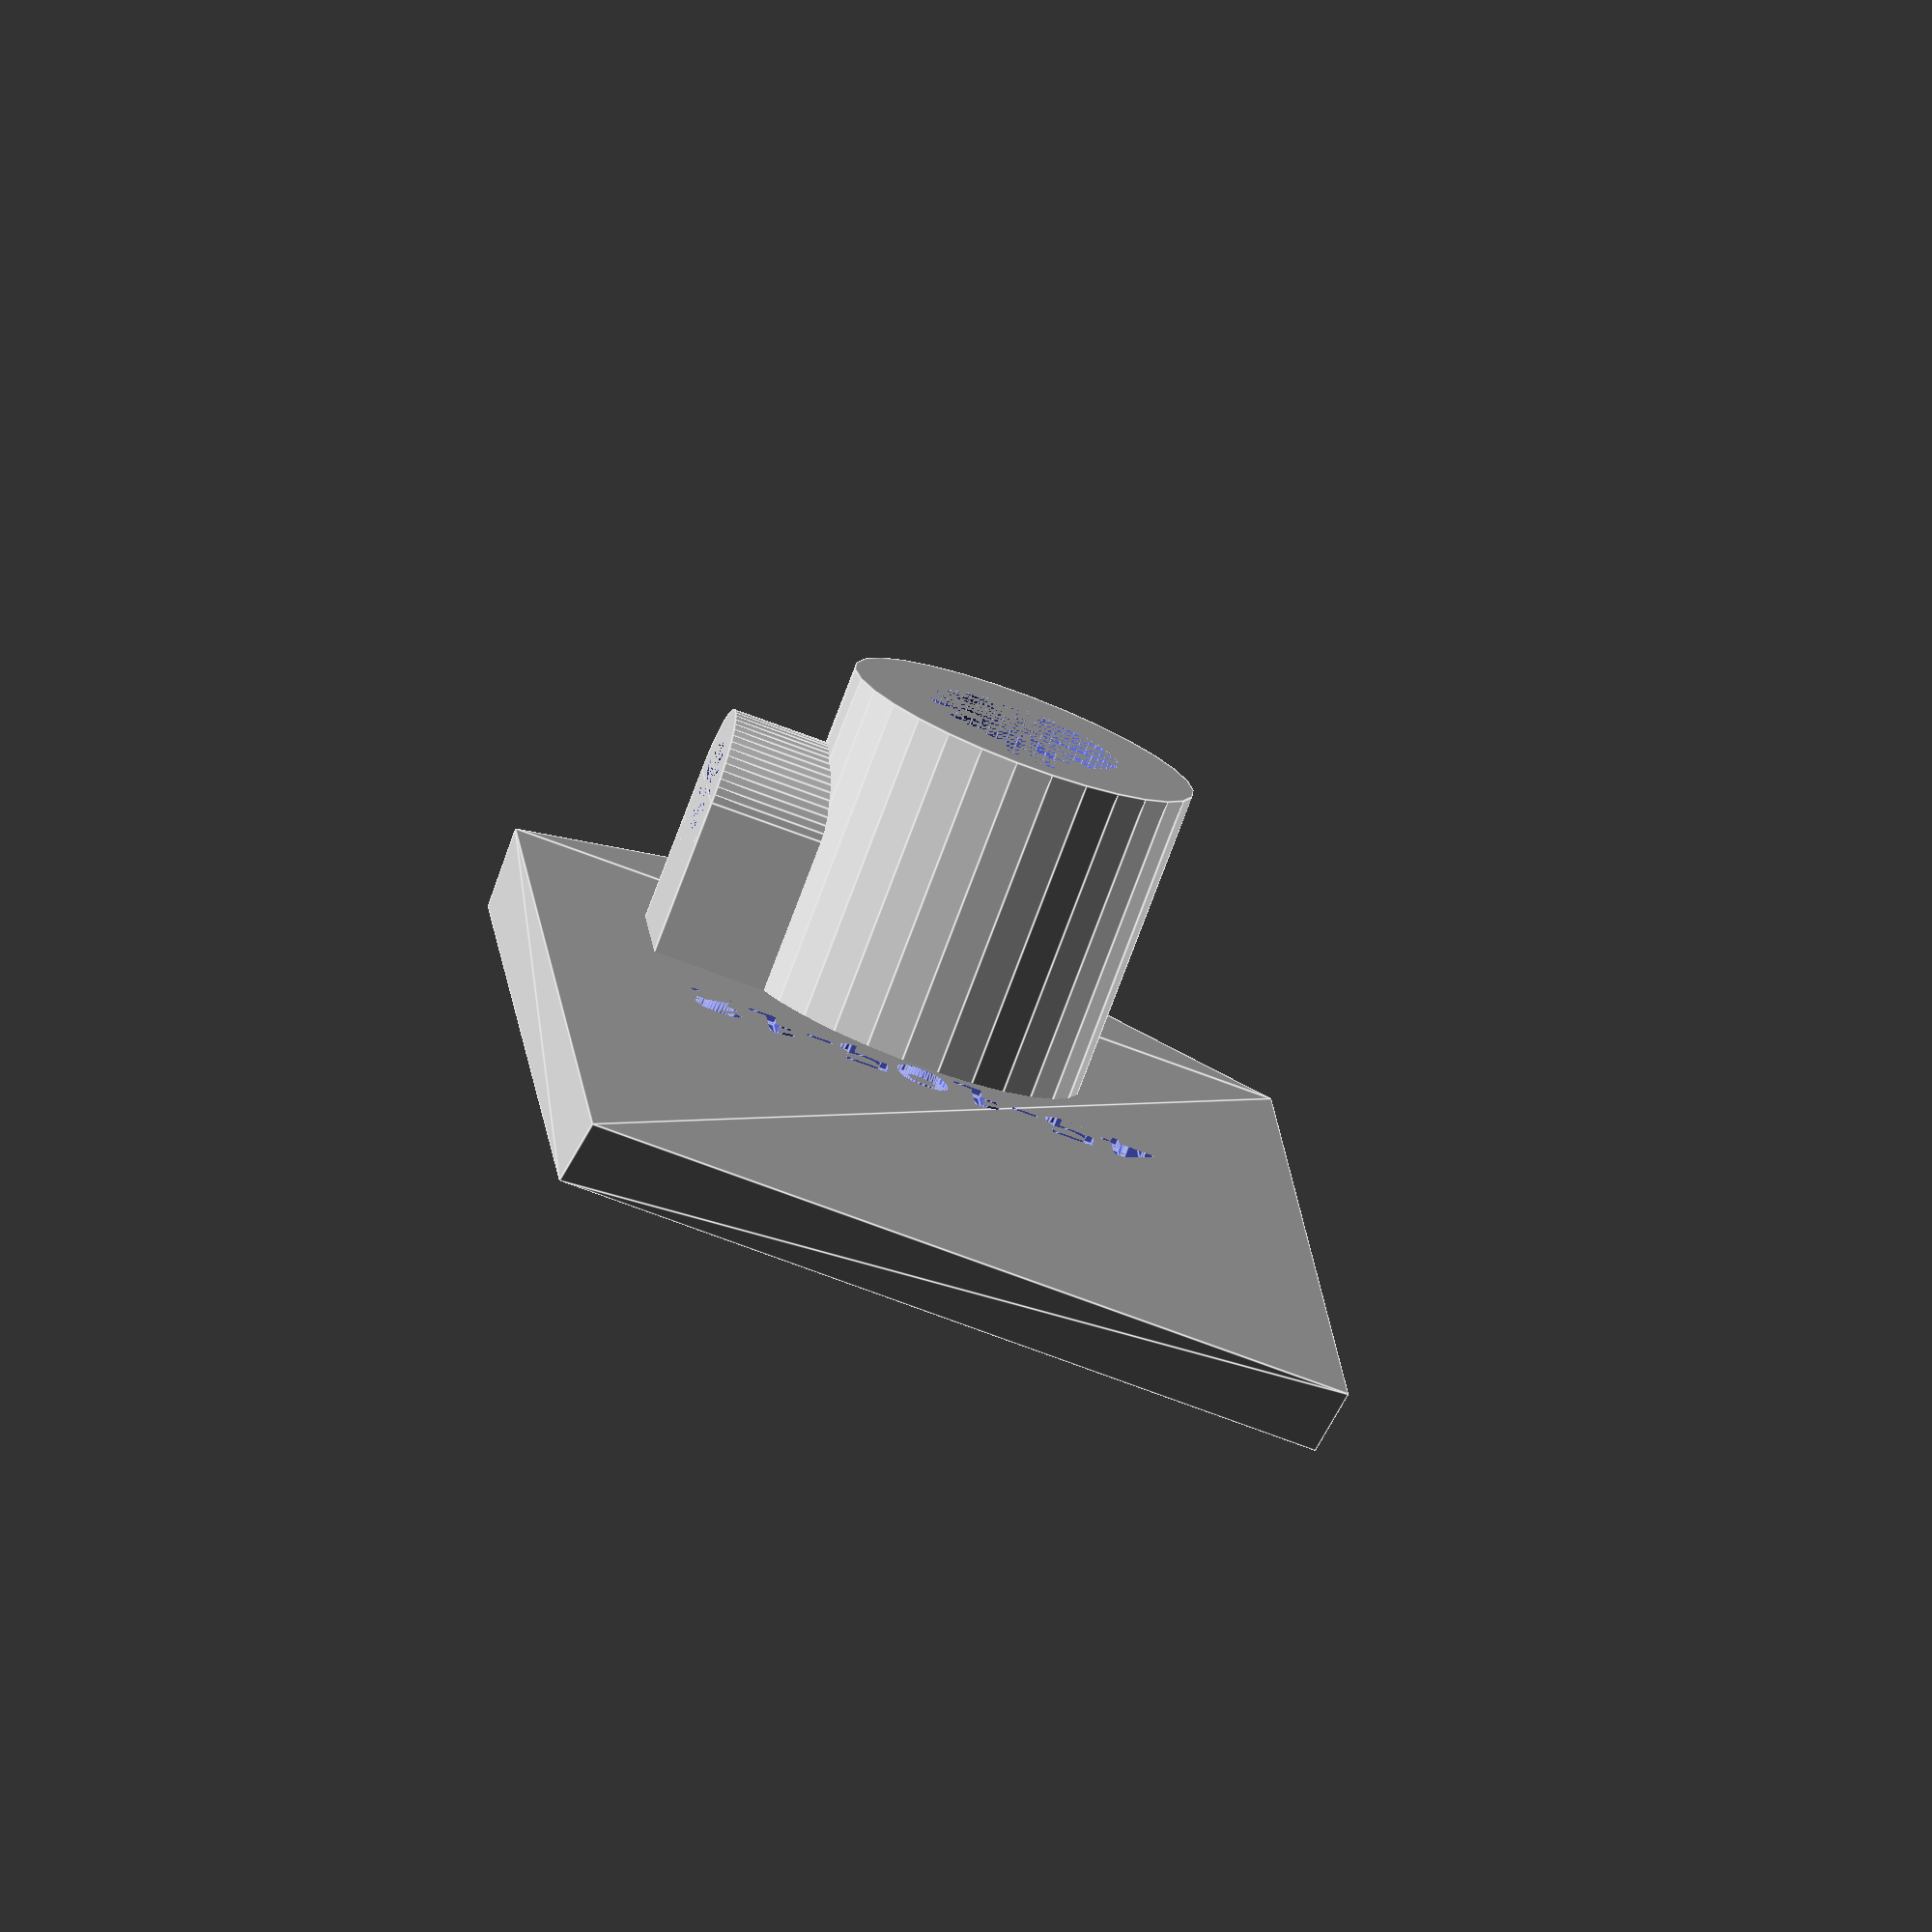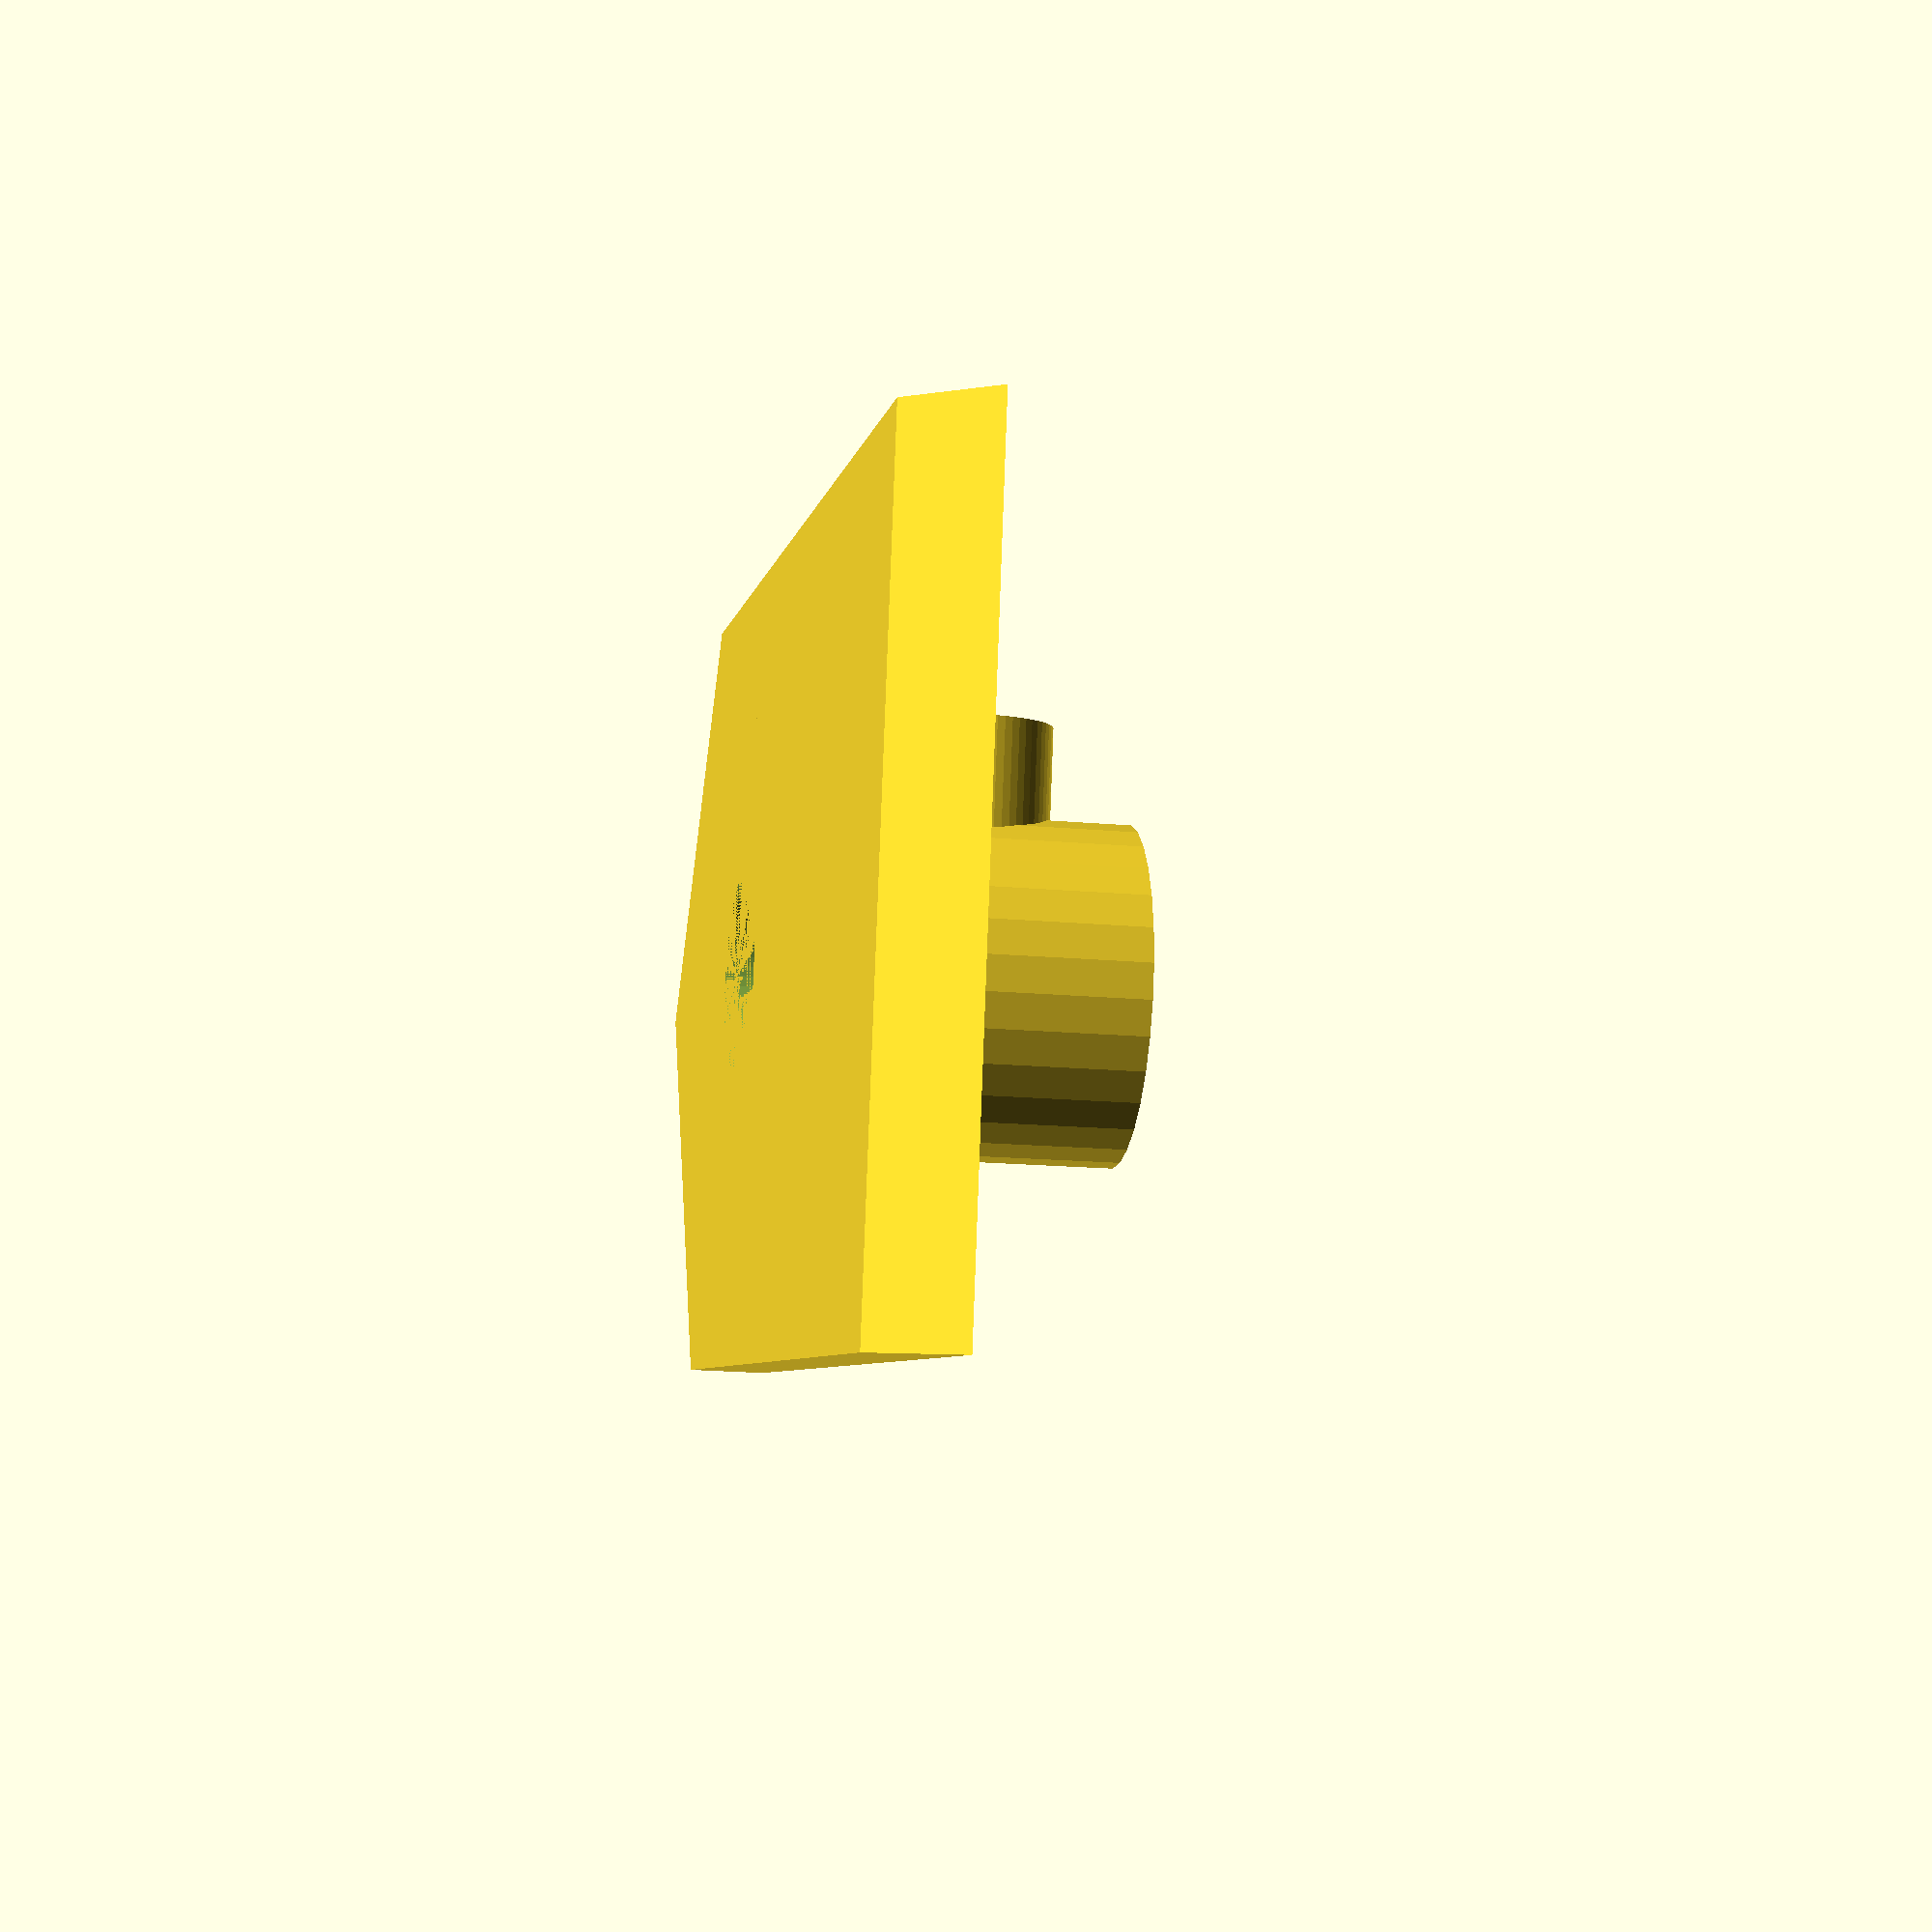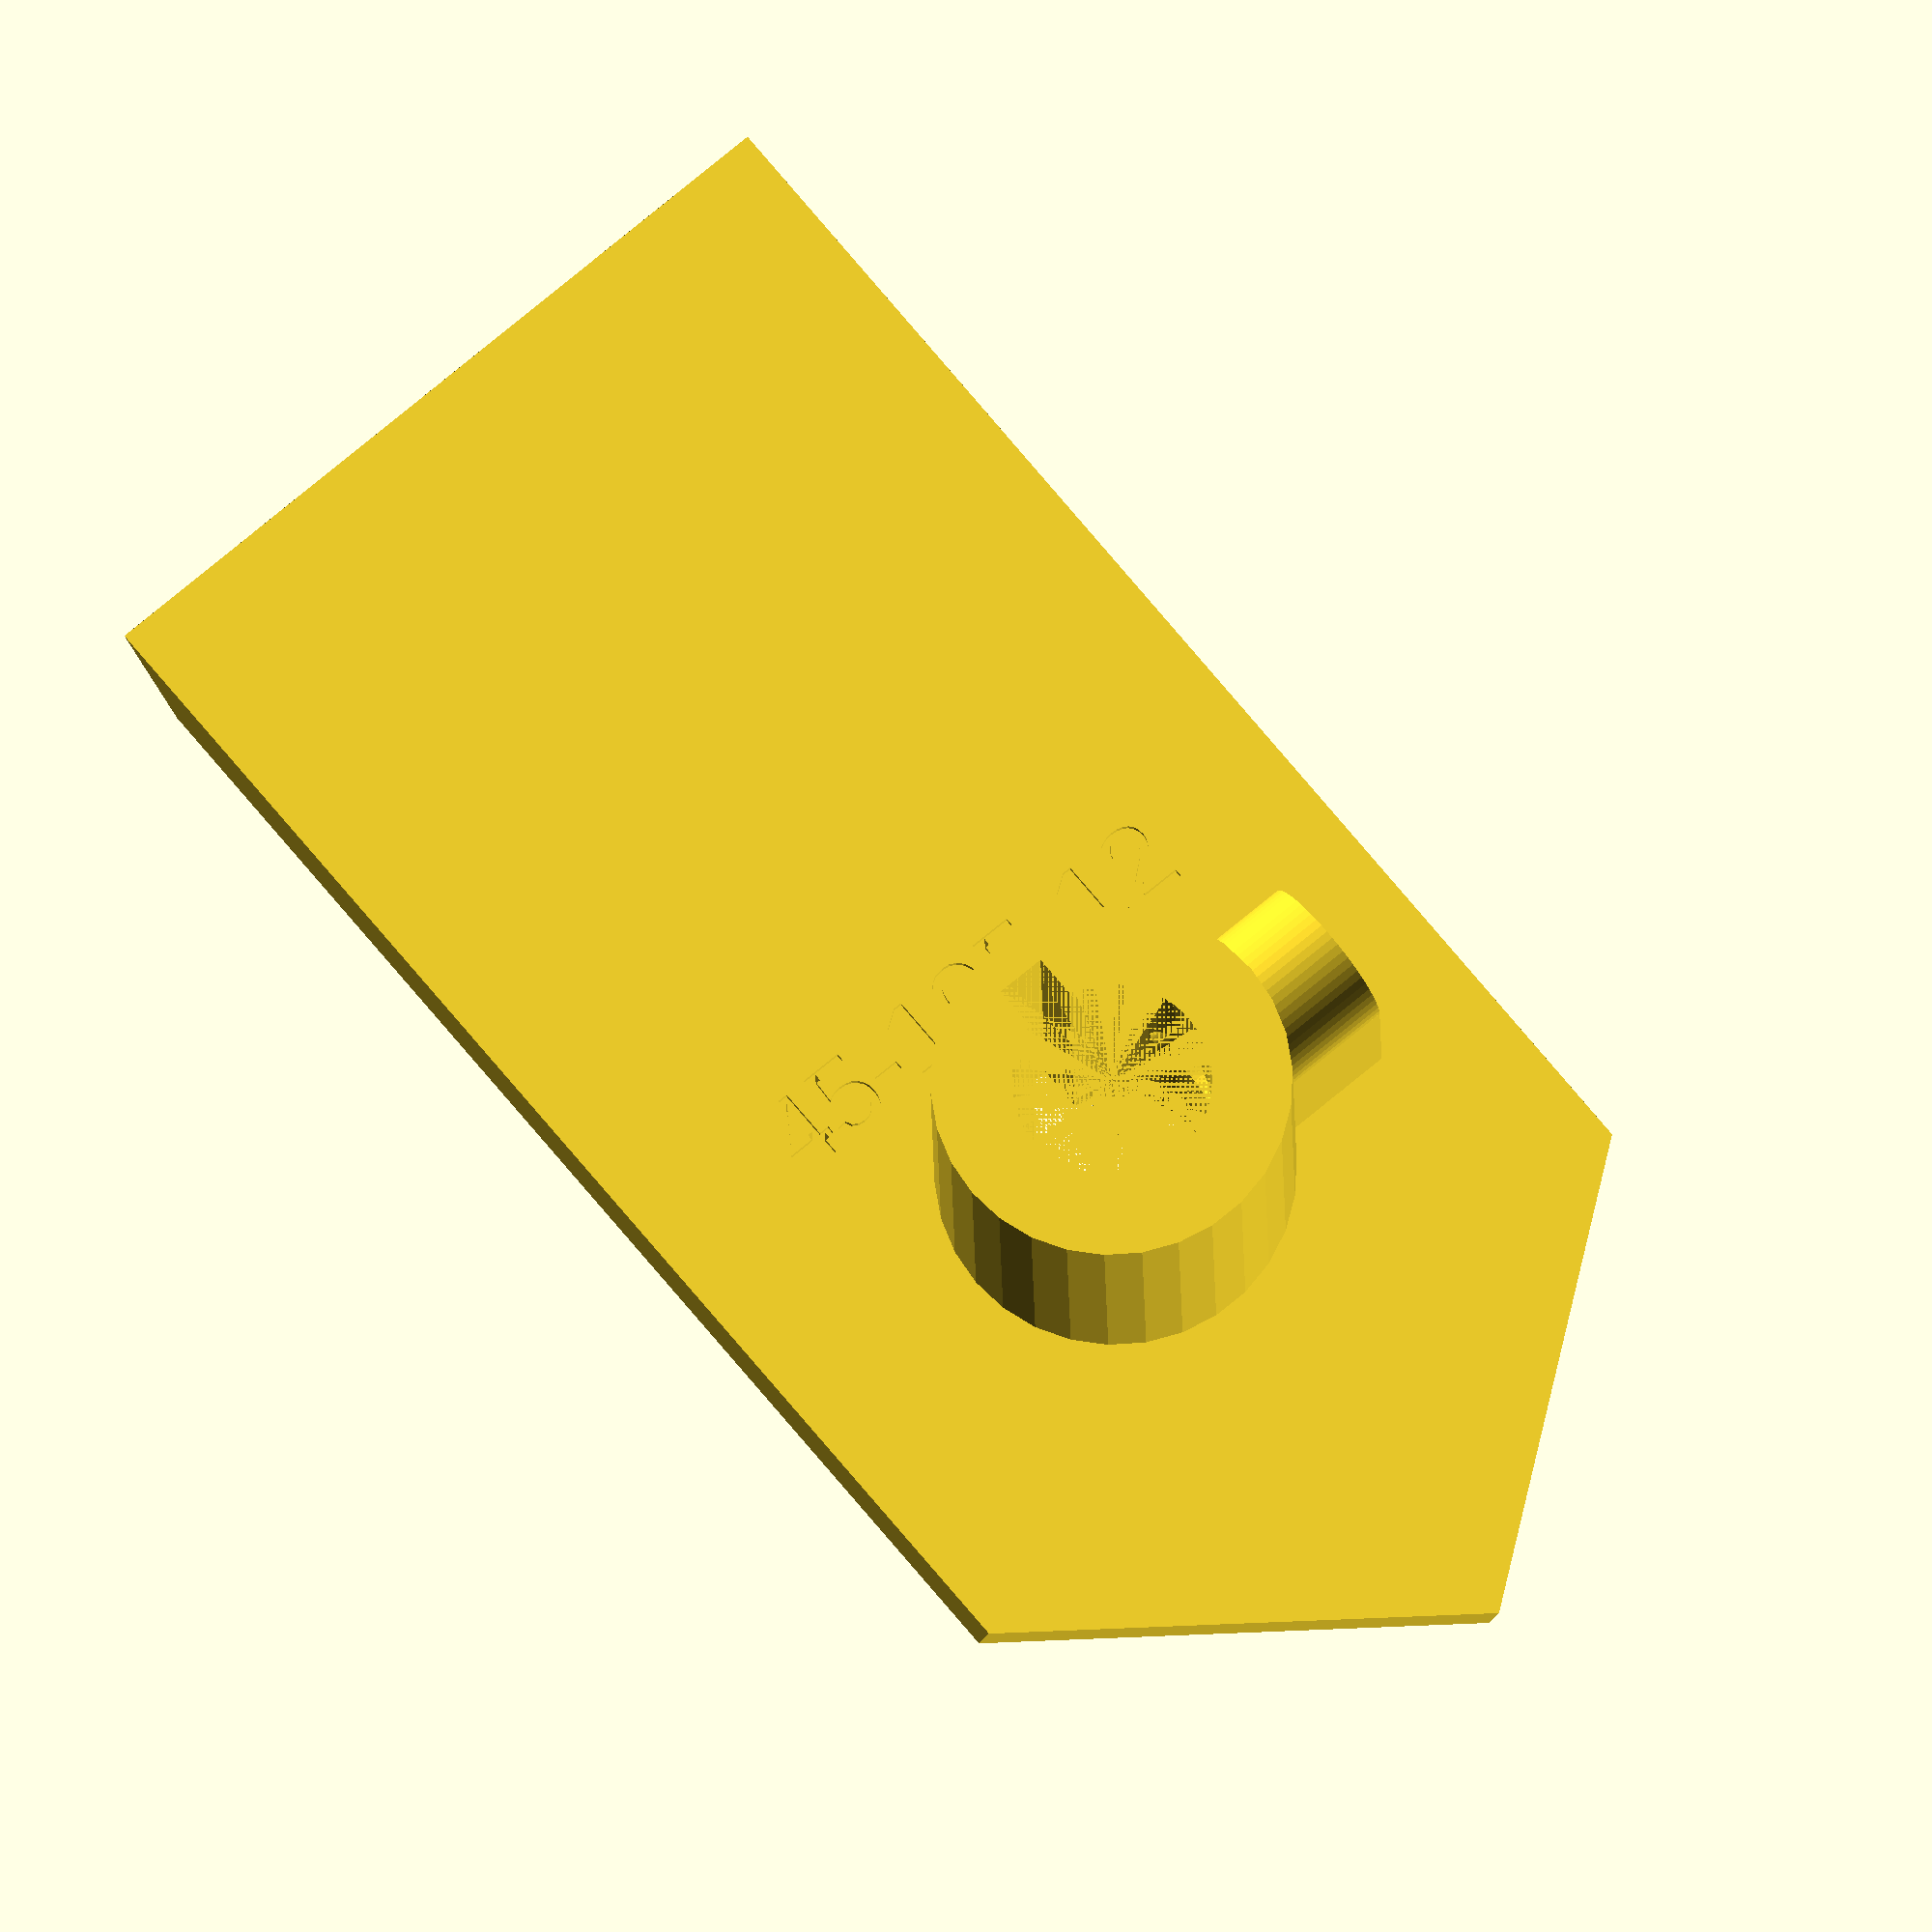
<openscad>
/* [Setup] */

//Elevation of the grinding surface over the gliding surface in mm
s_elevation = 21.7; // [0:100]
//Stickout of the graver from the face plate in mm
s_stickout = 30;  // [0:100]

/* [Angles] */

//Angle of the gravers face
alpha = 45; // [10:60]
//Cutting angle of the graver
beta = 105; // [30:180]
//Angle of the gravers heel
theta = 12; // [2:20]

/* [Hidden] */

rampa_opening = 6;
width = 50;
thickness = 5;
workpiece_hole_diameter = 12.4;
workpiece_holder_height = 20;
marking_font = "Liberation Sans";
left = -width / 2;
right = +width / 2;

assert(alpha >= 10 && alpha <= 60, "Alpha has to be between 10 and 80 degrees");
assert(beta >= 30 && beta <= 180, "Beta has to be between 30 and 180 degrees");
assert(theta >= 2 && theta <= 20, "Theta has to be between 2 and 20 degrees");

assert(s_stickout >= 0 && s_stickout <= 100, "Stickout has to be between 0 and 100");
assert(s_elevation >= 0 && s_elevation <= 100, "Elevation has to be between 0 and 100");
assert(rampa_opening >= 3 && rampa_opening <= 8, "Opening for screw has to be between 3 and 8");


h1 = (s_stickout * sin(alpha) + s_elevation) / (cos(alpha));
h2 = (s_stickout * sin(theta) + s_elevation) / (cos(theta) * sin(beta/2));
h3 = h2 - (width / (2 * tan(beta / 2)));
alpha_retract =  thickness / tan(90 - alpha);
theta_retract =  thickness / tan(90 - theta);

echo(str("h1 = ", h1));
echo(str("h2 = ", h2));
echo(str("h3 = ", h3));
echo(str("retract alpha = ", alpha_retract));
echo(str("retract theta = ", theta_retract));

module workpieceHole(height) {
    union(){        
        cylinder(h = height, d = workpiece_hole_diameter, $fn = 60);
        translate([-1.6,0,0])
        cube([3.2,2.6 + workpiece_hole_diameter / 2,height]);
    }    
}

module screwHolder(diameter, length){
    translate([0,0,thickness + workpiece_holder_height - 10])  
    rotate([0,90,0])
    cylinder(h=length, d = diameter, $fn = 60);
}

module markings(markingText) {    
    translate([0,12,thickness-0.4])
    linear_extrude(height=2)
    text(markingText, font=marking_font, halign="center", size=5);
}

module basePlate(){

    //Construct the polygon for the base plate. The graver will sit at [0,0].
    BasePoints = [
        //Front face
        [left,-h3,0],[left,h1,0],[right, h1,0],[right,-h3,0],
        [0,-h2,0],[left,-h3,0],

        //Back face
        [left,-h3 - theta_retract,thickness],[left,h1 + alpha_retract,thickness],[right, h1 + alpha_retract,thickness],[right,-h3 - theta_retract,thickness],
        [0,-h2 - theta_retract,thickness],[left,-h3 - theta_retract, thickness],
    ];

    Faces = [
        [5,4,3,2,1,0],      //Front face 
        [6,7,8,9,10,11],    //Back face 
        
        [0,1,7,6],          //Side faces (ff) 
        [1,2,8,7],
        [2,3,9,8],
        [3,4,10,9],
        [4,5,11,10]
    ];

    difference(){
       polyhedron(points = BasePoints, faces = Faces);              
       workpieceHole(thickness);
       markings(str(alpha, "-", beta , "-", theta));
    }    
}

module workpieceHolder(){
     screw_block = workpiece_hole_diameter / 2 + 5 + 6; 

     difference(){
       union(){
          cylinder(h=workpiece_holder_height + thickness, d = workpiece_hole_diameter + 10);              

          screwHolder(10, screw_block);

          translate([0,-5,0])            
          cube([screw_block,10,thickness + workpiece_holder_height - 10]);

       }  

       screwHolder(rampa_opening, screw_block);
       workpieceHole(workpiece_holder_height + thickness);
    }
}

union(){
    basePlate();
    workpieceHolder();
}



</openscad>
<views>
elev=78.6 azim=176.5 roll=339.3 proj=o view=edges
elev=198.0 azim=77.6 roll=279.9 proj=p view=wireframe
elev=16.1 azim=320.3 roll=0.7 proj=o view=solid
</views>
